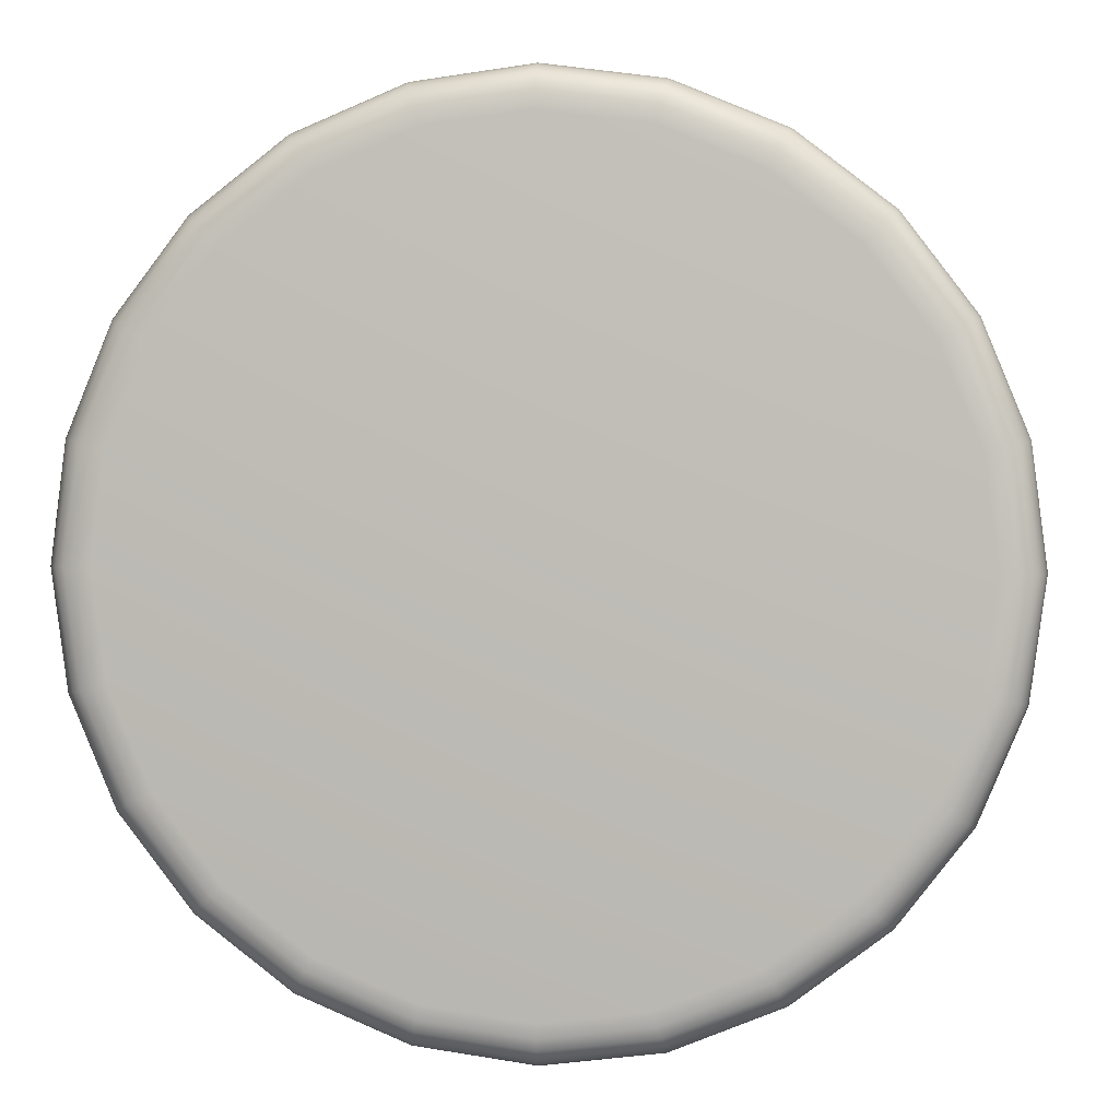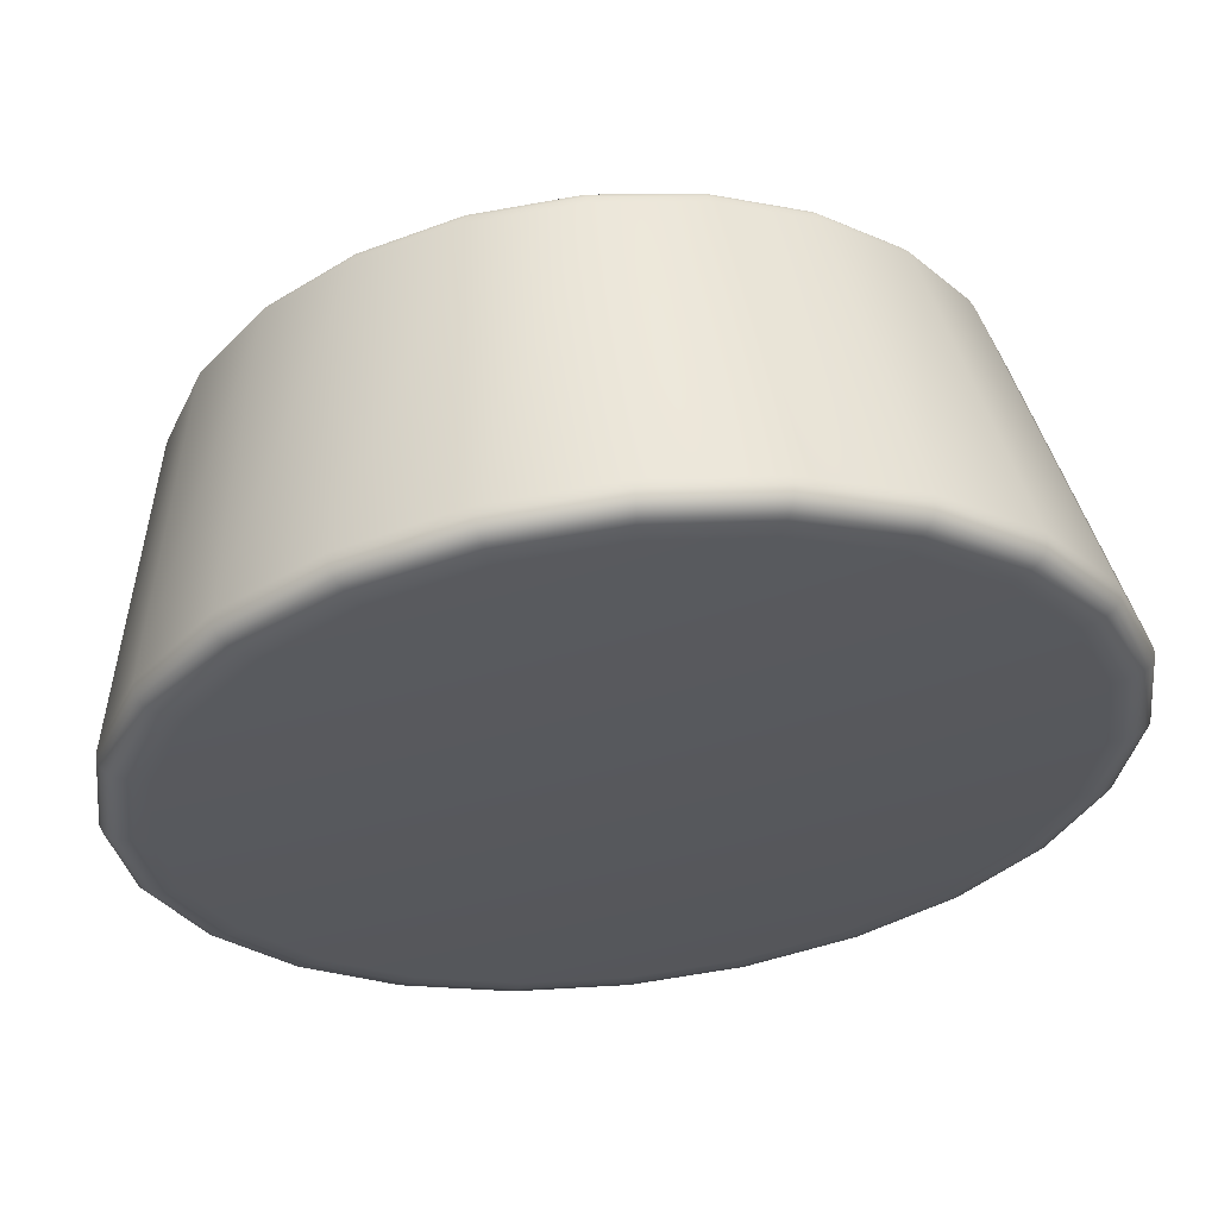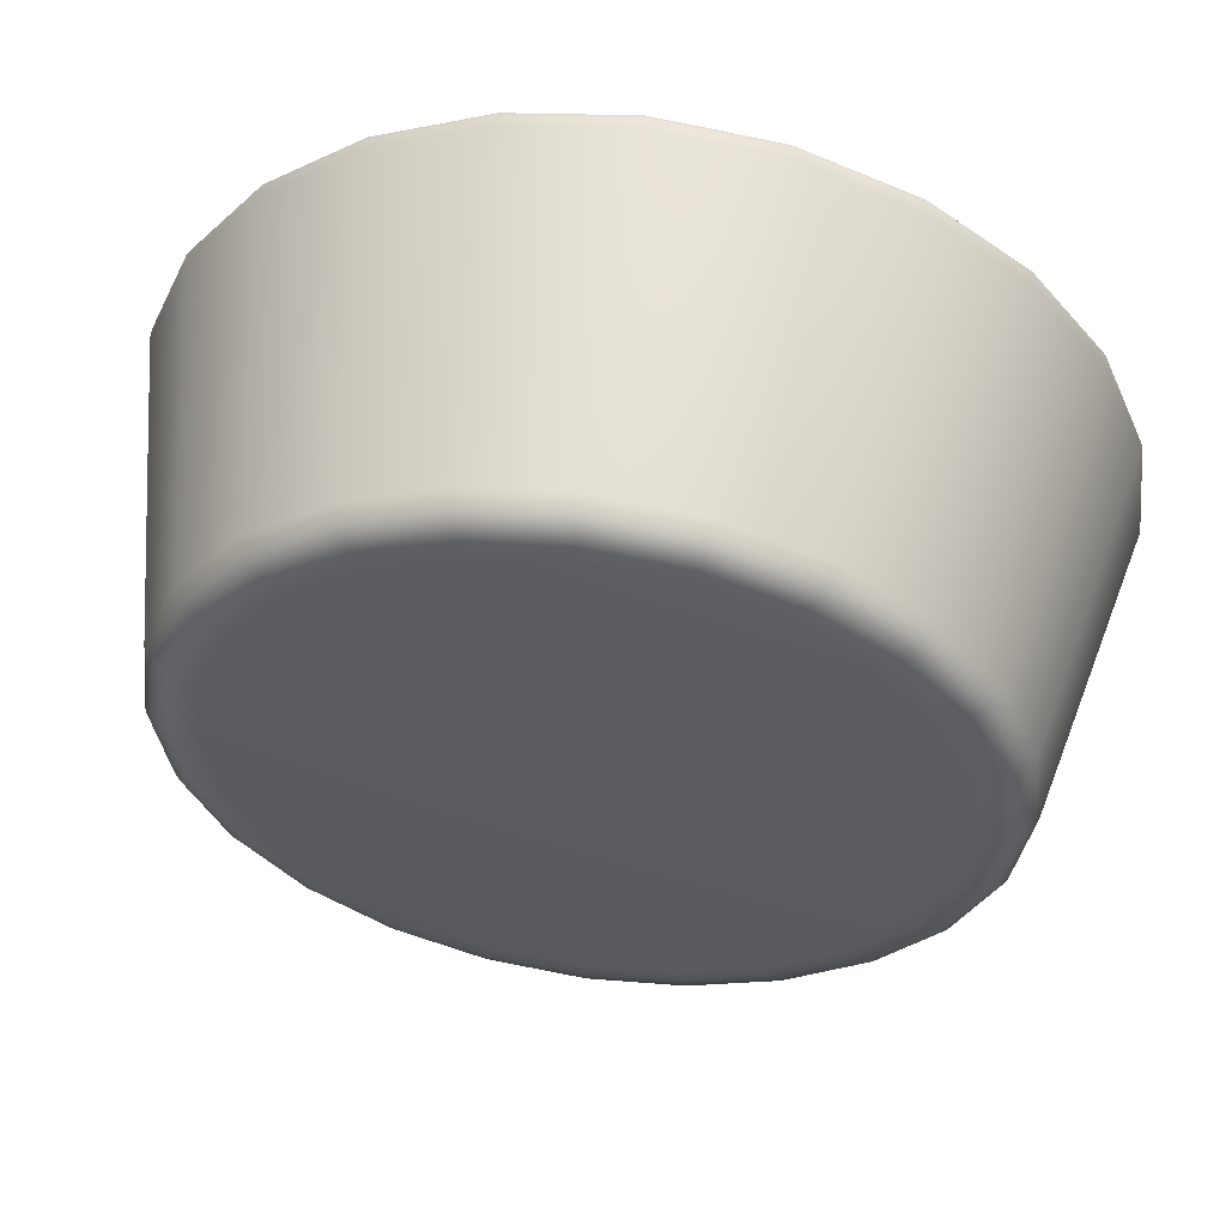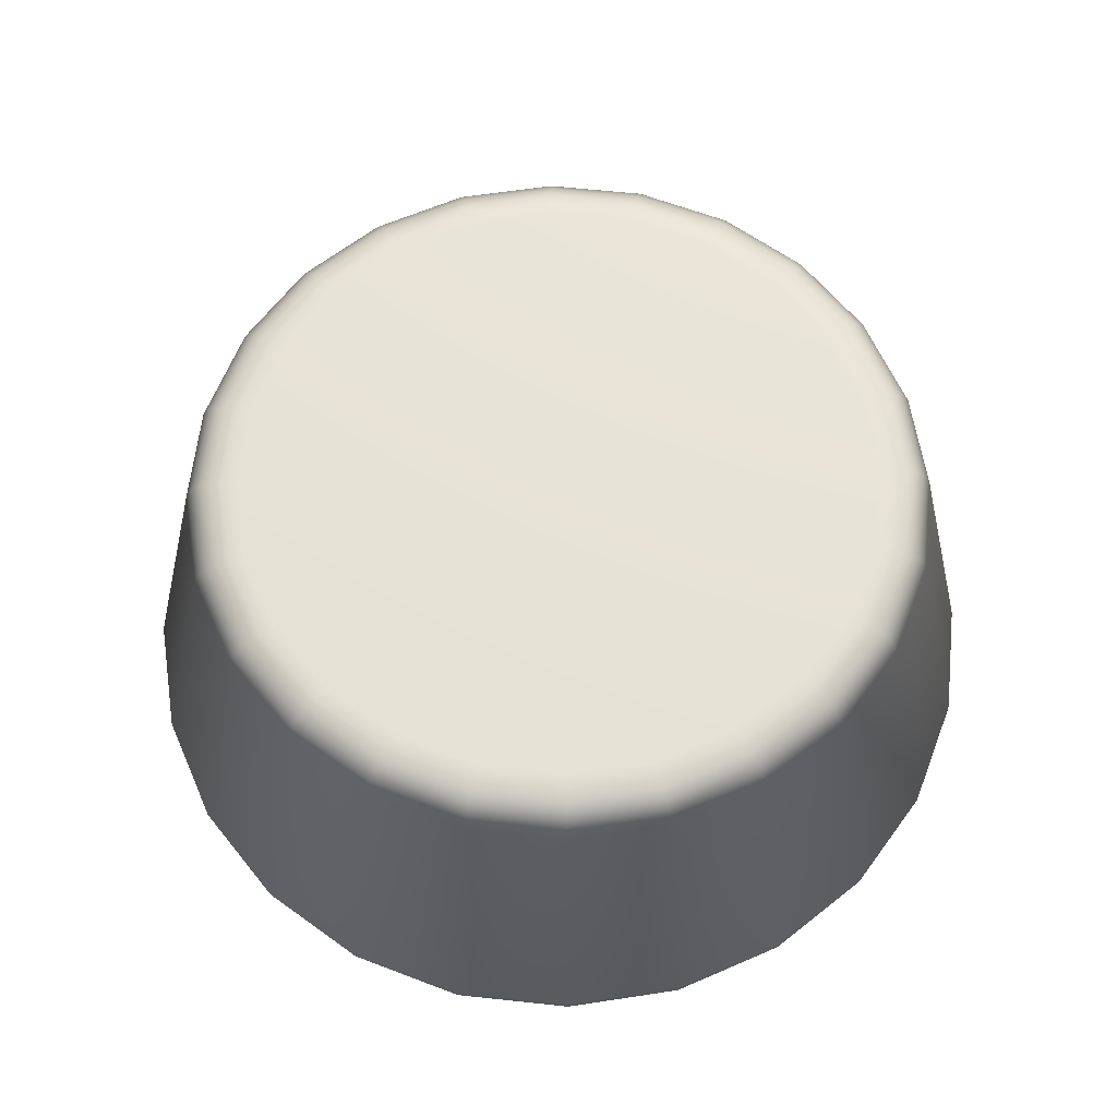
<metadata>
{"format":"obj","ext":"obj","renderer":"f3d","projection":"perspective","resolution":1024,"background":"white","views":[{"elev":3.3,"azim":6.9,"up":"+Z"},{"elev":60.1,"azim":-6.5,"up":"+Z"},{"elev":56.1,"azim":-171.5,"up":"+Z"},{"elev":62.2,"azim":-106.3,"up":"+Y"}]}
</metadata>
<code>
v 28.15 61.05 -20.6
v 27.89 61.05 -19.98
v 27.48 61.05 -19.45
v 26.95 61.05 -19.04
v 26.33 61.05 -18.78
v 25.67 61.05 -18.69
v 25 61.05 -18.78
v 24.39 61.05 -19.04
v 23.85 61.05 -19.45
v 23.45 61.05 -19.98
v 23.19 61.05 -20.6
v 23.1 61.05 -21.26
v 23.19 61.05 -21.93
v 23.45 61.05 -22.54
v 23.85 61.05 -23.08
v 24.39 61.05 -23.48
v 25 61.05 -23.74
v 25.67 61.05 -23.83
v 26.33 61.05 -23.74
v 26.95 61.05 -23.48
v 27.48 61.05 -23.08
v 27.89 61.05 -22.54
v 28.15 61.05 -21.93
v 28.24 61.05 -21.26
v 28.5 61.21 -21.26
v 28.41 61.21 -21.99
v 27.99 63.13 -21.88
v 28.07 63.13 -21.26
v 28.12 61.21 -22.68
v 27.75 63.13 -22.46
v 27.67 61.21 -23.27
v 27.37 63.13 -22.96
v 27.09 61.21 -23.72
v 26.87 63.13 -23.34
v 26.4 61.21 -24
v 26.29 63.13 -23.58
v 25.67 61.21 -24.1
v 25.67 63.13 -23.67
v 24.93 61.21 -24
v 25.05 63.13 -23.58
v 24.25 61.21 -23.72
v 24.47 63.13 -23.34
v 23.66 61.21 -23.27
v 23.97 63.13 -22.96
v 23.21 61.21 -22.68
v 23.59 63.13 -22.46
v 22.93 61.21 -21.99
v 23.34 63.13 -21.88
v 22.83 61.21 -21.26
v 23.26 63.13 -21.26
v 22.93 61.21 -20.53
v 23.34 63.13 -20.64
v 23.21 61.21 -19.84
v 23.59 63.13 -20.06
v 23.66 61.21 -19.26
v 23.97 63.13 -19.56
v 24.25 61.21 -18.81
v 24.47 63.13 -19.18
v 24.93 61.21 -18.52
v 25.05 63.13 -18.94
v 25.67 61.21 -18.43
v 25.67 63.13 -18.86
v 26.4 61.21 -18.52
v 26.29 63.13 -18.94
v 27.09 61.21 -18.81
v 26.87 63.13 -19.18
v 27.67 61.21 -19.26
v 27.37 63.13 -19.56
v 28.12 61.21 -19.84
v 27.75 63.13 -20.06
v 28.41 61.21 -20.53
v 27.99 63.13 -20.64
v 27.66 63.3 -20.73
v 27.73 63.3 -21.26
v 27.66 63.3 -21.79
v 27.46 63.3 -22.29
v 27.13 63.3 -22.72
v 26.7 63.3 -23.05
v 26.2 63.3 -23.25
v 25.67 63.3 -23.32
v 25.13 63.3 -23.25
v 24.64 63.3 -23.05
v 24.21 63.3 -22.72
v 23.88 63.3 -22.29
v 23.68 63.3 -21.79
v 23.61 63.3 -21.26
v 23.68 63.3 -20.73
v 23.88 63.3 -20.23
v 24.21 63.3 -19.8
v 24.64 63.3 -19.47
v 25.13 63.3 -19.27
v 25.67 63.3 -19.2
v 26.2 63.3 -19.27
v 26.7 63.3 -19.47
v 27.13 63.3 -19.8
v 27.46 63.3 -20.23
v 28.24 61.05 -21.95
v 28.33 61.05 -21.26
v 27.97 61.05 -22.59
v 27.55 61.05 -23.14
v 27 61.05 -23.56
v 26.36 61.05 -23.83
v 25.67 61.05 -23.92
v 24.98 61.05 -23.83
v 24.34 61.05 -23.56
v 23.79 61.05 -23.14
v 23.37 61.05 -22.59
v 23.1 61.05 -21.95
v 23.01 61.05 -21.26
v 23.1 61.05 -20.57
v 23.37 61.05 -19.93
v 23.79 61.05 -19.38
v 24.34 61.05 -18.96
v 24.98 61.05 -18.69
v 25.67 61.05 -18.6
v 26.36 61.05 -18.69
v 27 61.05 -18.96
v 27.55 61.05 -19.38
v 27.97 61.05 -19.93
v 28.24 61.05 -20.57
v 27.97 63.18 -21.88
v 28.05 63.18 -21.26
v 27.73 63.18 -22.45
v 27.36 63.18 -22.95
v 26.86 63.18 -23.33
v 26.29 63.18 -23.57
v 25.67 63.18 -23.65
v 25.05 63.18 -23.57
v 24.48 63.18 -23.33
v 23.98 63.18 -22.95
v 23.6 63.18 -22.45
v 23.36 63.18 -21.88
v 23.28 63.18 -21.26
v 23.36 63.18 -20.64
v 23.6 63.18 -20.07
v 23.98 63.18 -19.57
v 24.48 63.18 -19.19
v 25.05 63.18 -18.96
v 25.67 63.18 -18.88
v 26.29 63.18 -18.96
v 26.86 63.18 -19.19
v 27.36 63.18 -19.57
v 27.73 63.18 -20.07
v 27.97 63.18 -20.64
v 28.31 61.07 -21.97
v 28.4 61.07 -21.26
v 28.36 61.09 -21.98
v 28.46 61.09 -21.26
v 28.39 61.12 -21.99
v 28.49 61.12 -21.26
v 28.41 61.16 -22
v 28.51 61.16 -21.26
v 28.04 61.07 -22.63
v 28.08 61.09 -22.65
v 28.11 61.12 -22.67
v 28.13 61.16 -22.68
v 27.6 61.07 -23.19
v 27.64 61.09 -23.23
v 27.66 61.12 -23.26
v 27.68 61.16 -23.27
v 27.03 61.07 -23.63
v 27.06 61.09 -23.67
v 27.08 61.12 -23.7
v 27.09 61.16 -23.72
v 26.38 61.07 -23.9
v 26.39 61.09 -23.95
v 26.4 61.12 -23.99
v 26.4 61.16 -24
v 25.67 61.07 -23.99
v 25.67 61.09 -24.05
v 25.67 61.12 -24.08
v 25.67 61.16 -24.1
v 24.96 61.07 -23.9
v 24.95 61.09 -23.95
v 24.94 61.12 -23.99
v 24.93 61.16 -24
v 24.3 61.07 -23.63
v 24.28 61.09 -23.67
v 24.26 61.12 -23.7
v 24.25 61.16 -23.72
v 23.74 61.07 -23.19
v 23.7 61.09 -23.23
v 23.67 61.12 -23.26
v 23.66 61.16 -23.27
v 23.3 61.07 -22.63
v 23.26 61.09 -22.65
v 23.23 61.12 -22.67
v 23.21 61.16 -22.68
v 23.03 61.07 -21.97
v 22.98 61.09 -21.98
v 22.94 61.12 -21.99
v 22.93 61.16 -22
v 22.94 61.07 -21.26
v 22.88 61.09 -21.26
v 22.85 61.12 -21.26
v 22.83 61.16 -21.26
v 23.03 61.07 -20.55
v 22.98 61.09 -20.54
v 22.94 61.12 -20.53
v 22.93 61.16 -20.53
v 23.3 61.07 -19.89
v 23.26 61.09 -19.87
v 23.23 61.12 -19.85
v 23.21 61.16 -19.84
v 23.74 61.07 -19.33
v 23.7 61.09 -19.29
v 23.67 61.12 -19.27
v 23.66 61.16 -19.25
v 24.3 61.07 -18.89
v 24.28 61.09 -18.85
v 24.26 61.12 -18.82
v 24.25 61.16 -18.8
v 24.96 61.07 -18.62
v 24.95 61.09 -18.57
v 24.94 61.12 -18.54
v 24.93 61.16 -18.52
v 25.67 61.07 -18.53
v 25.67 61.09 -18.47
v 25.67 61.12 -18.44
v 25.67 61.16 -18.42
v 26.38 61.07 -18.62
v 26.39 61.09 -18.57
v 26.4 61.12 -18.54
v 26.4 61.16 -18.52
v 27.03 61.07 -18.89
v 27.06 61.09 -18.85
v 27.08 61.12 -18.82
v 27.09 61.16 -18.8
v 27.6 61.07 -19.33
v 27.64 61.09 -19.29
v 27.66 61.12 -19.27
v 27.68 61.16 -19.25
v 28.04 61.07 -19.89
v 28.08 61.09 -19.87
v 28.11 61.12 -19.85
v 28.13 61.16 -19.84
v 28.31 61.07 -20.55
v 28.36 61.09 -20.54
v 28.39 61.12 -20.53
v 28.41 61.16 -20.53
v 27.94 63.22 -21.87
v 28.02 63.22 -21.26
v 27.89 63.25 -21.86
v 27.97 63.25 -21.26
v 27.83 63.28 -21.84
v 27.91 63.28 -21.26
v 27.75 63.29 -21.82
v 27.83 63.29 -21.26
v 27.7 63.22 -22.44
v 27.66 63.25 -22.41
v 27.61 63.28 -22.38
v 27.54 63.29 -22.34
v 27.33 63.22 -22.92
v 27.3 63.25 -22.89
v 27.25 63.28 -22.84
v 27.19 63.29 -22.79
v 26.84 63.22 -23.3
v 26.82 63.25 -23.25
v 26.79 63.28 -23.2
v 26.75 63.29 -23.13
v 26.28 63.22 -23.53
v 26.26 63.25 -23.48
v 26.25 63.28 -23.42
v 26.23 63.29 -23.34
v 25.67 63.22 -23.61
v 25.67 63.25 -23.56
v 25.67 63.28 -23.5
v 25.67 63.29 -23.42
v 25.06 63.22 -23.53
v 25.07 63.25 -23.48
v 25.09 63.28 -23.42
v 25.11 63.29 -23.34
v 24.49 63.22 -23.3
v 24.52 63.25 -23.25
v 24.55 63.28 -23.2
v 24.59 63.29 -23.13
v 24.01 63.22 -22.92
v 24.04 63.25 -22.89
v 24.09 63.28 -22.84
v 24.14 63.29 -22.79
v 23.63 63.22 -22.44
v 23.68 63.25 -22.41
v 23.73 63.28 -22.38
v 23.8 63.29 -22.34
v 23.4 63.22 -21.87
v 23.45 63.25 -21.86
v 23.51 63.28 -21.84
v 23.58 63.29 -21.82
v 23.32 63.22 -21.26
v 23.37 63.25 -21.26
v 23.43 63.28 -21.26
v 23.51 63.29 -21.26
v 23.4 63.22 -20.65
v 23.45 63.25 -20.67
v 23.51 63.28 -20.68
v 23.58 63.29 -20.7
v 23.63 63.22 -20.09
v 23.68 63.25 -20.11
v 23.73 63.28 -20.14
v 23.8 63.29 -20.18
v 24.01 63.22 -19.6
v 24.04 63.25 -19.63
v 24.09 63.28 -19.68
v 24.14 63.29 -19.74
v 24.49 63.22 -19.22
v 24.52 63.25 -19.27
v 24.55 63.28 -19.32
v 24.59 63.29 -19.39
v 25.06 63.22 -18.99
v 25.07 63.25 -19.04
v 25.09 63.28 -19.1
v 25.11 63.29 -19.18
v 25.67 63.22 -18.91
v 25.67 63.25 -18.96
v 25.67 63.28 -19.02
v 25.67 63.29 -19.1
v 26.28 63.22 -18.99
v 26.26 63.25 -19.04
v 26.25 63.28 -19.1
v 26.23 63.29 -19.18
v 26.84 63.22 -19.22
v 26.82 63.25 -19.27
v 26.79 63.28 -19.32
v 26.75 63.29 -19.39
v 27.33 63.22 -19.6
v 27.3 63.25 -19.63
v 27.25 63.28 -19.68
v 27.19 63.29 -19.74
v 27.7 63.22 -20.09
v 27.66 63.25 -20.11
v 27.61 63.28 -20.14
v 27.54 63.29 -20.18
v 27.94 63.22 -20.65
v 27.89 63.25 -20.67
v 27.83 63.28 -20.68
v 27.75 63.29 -20.7
o Cylinder064
g Cylinder064
f 1 2 3 4 5 6 7 8 9 10 11 12 13 14 15 16 17 18 19 20 21 22 23 24
f 25 26 27 28
f 26 29 30 27
f 29 31 32 30
f 31 33 34 32
f 33 35 36 34
f 35 37 38 36
f 37 39 40 38
f 39 41 42 40
f 41 43 44 42
f 43 45 46 44
f 45 47 48 46
f 47 49 50 48
f 49 51 52 50
f 51 53 54 52
f 53 55 56 54
f 55 57 58 56
f 57 59 60 58
f 59 61 62 60
f 61 63 64 62
f 63 65 66 64
f 65 67 68 66
f 67 69 70 68
f 69 71 72 70
f 71 25 28 72
f 73 74 75 76 77 78 79 80 81 82 83 84 85 86 87 88 89 90 91 92 93 94 95 96
f 23 97 98 24
f 22 99 97 23
f 21 100 99 22
f 20 101 100 21
f 19 102 101 20
f 18 103 102 19
f 17 104 103 18
f 16 105 104 17
f 15 106 105 16
f 14 107 106 15
f 13 108 107 14
f 12 109 108 13
f 11 110 109 12
f 10 111 110 11
f 9 112 111 10
f 8 113 112 9
f 7 114 113 8
f 6 115 114 7
f 5 116 115 6
f 4 117 116 5
f 3 118 117 4
f 2 119 118 3
f 1 120 119 2
f 24 98 120 1
f 27 121 122 28
f 30 123 121 27
f 32 124 123 30
f 34 125 124 32
f 36 126 125 34
f 38 127 126 36
f 40 128 127 38
f 42 129 128 40
f 44 130 129 42
f 46 131 130 44
f 48 132 131 46
f 50 133 132 48
f 52 134 133 50
f 54 135 134 52
f 56 136 135 54
f 58 137 136 56
f 60 138 137 58
f 62 139 138 60
f 64 140 139 62
f 66 141 140 64
f 68 142 141 66
f 70 143 142 68
f 72 144 143 70
f 28 122 144 72
f 97 145 146 98
f 145 147 148 146
f 147 149 150 148
f 149 151 152 150
f 151 26 25 152
f 99 153 145 97
f 153 154 147 145
f 154 155 149 147
f 155 156 151 149
f 156 29 26 151
f 100 157 153 99
f 157 158 154 153
f 158 159 155 154
f 159 160 156 155
f 160 31 29 156
f 101 161 157 100
f 161 162 158 157
f 162 163 159 158
f 163 164 160 159
f 164 33 31 160
f 102 165 161 101
f 165 166 162 161
f 166 167 163 162
f 167 168 164 163
f 168 35 33 164
f 103 169 165 102
f 169 170 166 165
f 170 171 167 166
f 171 172 168 167
f 172 37 35 168
f 104 173 169 103
f 173 174 170 169
f 174 175 171 170
f 175 176 172 171
f 176 39 37 172
f 105 177 173 104
f 177 178 174 173
f 178 179 175 174
f 179 180 176 175
f 180 41 39 176
f 106 181 177 105
f 181 182 178 177
f 182 183 179 178
f 183 184 180 179
f 184 43 41 180
f 107 185 181 106
f 185 186 182 181
f 186 187 183 182
f 187 188 184 183
f 188 45 43 184
f 108 189 185 107
f 189 190 186 185
f 190 191 187 186
f 191 192 188 187
f 192 47 45 188
f 109 193 189 108
f 193 194 190 189
f 194 195 191 190
f 195 196 192 191
f 196 49 47 192
f 110 197 193 109
f 197 198 194 193
f 198 199 195 194
f 199 200 196 195
f 200 51 49 196
f 111 201 197 110
f 201 202 198 197
f 202 203 199 198
f 203 204 200 199
f 204 53 51 200
f 112 205 201 111
f 205 206 202 201
f 206 207 203 202
f 207 208 204 203
f 208 55 53 204
f 113 209 205 112
f 209 210 206 205
f 210 211 207 206
f 211 212 208 207
f 212 57 55 208
f 114 213 209 113
f 213 214 210 209
f 214 215 211 210
f 215 216 212 211
f 216 59 57 212
f 115 217 213 114
f 217 218 214 213
f 218 219 215 214
f 219 220 216 215
f 220 61 59 216
f 116 221 217 115
f 221 222 218 217
f 222 223 219 218
f 223 224 220 219
f 224 63 61 220
f 117 225 221 116
f 225 226 222 221
f 226 227 223 222
f 227 228 224 223
f 228 65 63 224
f 118 229 225 117
f 229 230 226 225
f 230 231 227 226
f 231 232 228 227
f 232 67 65 228
f 119 233 229 118
f 233 234 230 229
f 234 235 231 230
f 235 236 232 231
f 236 69 67 232
f 120 237 233 119
f 237 238 234 233
f 238 239 235 234
f 239 240 236 235
f 240 71 69 236
f 98 146 237 120
f 146 148 238 237
f 148 150 239 238
f 150 152 240 239
f 152 25 71 240
f 121 241 242 122
f 241 243 244 242
f 243 245 246 244
f 245 247 248 246
f 247 75 74 248
f 123 249 241 121
f 249 250 243 241
f 250 251 245 243
f 251 252 247 245
f 252 76 75 247
f 124 253 249 123
f 253 254 250 249
f 254 255 251 250
f 255 256 252 251
f 256 77 76 252
f 125 257 253 124
f 257 258 254 253
f 258 259 255 254
f 259 260 256 255
f 260 78 77 256
f 126 261 257 125
f 261 262 258 257
f 262 263 259 258
f 263 264 260 259
f 264 79 78 260
f 127 265 261 126
f 265 266 262 261
f 266 267 263 262
f 267 268 264 263
f 268 80 79 264
f 128 269 265 127
f 269 270 266 265
f 270 271 267 266
f 271 272 268 267
f 272 81 80 268
f 129 273 269 128
f 273 274 270 269
f 274 275 271 270
f 275 276 272 271
f 276 82 81 272
f 130 277 273 129
f 277 278 274 273
f 278 279 275 274
f 279 280 276 275
f 280 83 82 276
f 131 281 277 130
f 281 282 278 277
f 282 283 279 278
f 283 284 280 279
f 284 84 83 280
f 132 285 281 131
f 285 286 282 281
f 286 287 283 282
f 287 288 284 283
f 288 85 84 284
f 133 289 285 132
f 289 290 286 285
f 290 291 287 286
f 291 292 288 287
f 292 86 85 288
f 134 293 289 133
f 293 294 290 289
f 294 295 291 290
f 295 296 292 291
f 296 87 86 292
f 135 297 293 134
f 297 298 294 293
f 298 299 295 294
f 299 300 296 295
f 300 88 87 296
f 136 301 297 135
f 301 302 298 297
f 302 303 299 298
f 303 304 300 299
f 304 89 88 300
f 137 305 301 136
f 305 306 302 301
f 306 307 303 302
f 307 308 304 303
f 308 90 89 304
f 138 309 305 137
f 309 310 306 305
f 310 311 307 306
f 311 312 308 307
f 312 91 90 308
f 139 313 309 138
f 313 314 310 309
f 314 315 311 310
f 315 316 312 311
f 316 92 91 312
f 140 317 313 139
f 317 318 314 313
f 318 319 315 314
f 319 320 316 315
f 320 93 92 316
f 141 321 317 140
f 321 322 318 317
f 322 323 319 318
f 323 324 320 319
f 324 94 93 320
f 142 325 321 141
f 325 326 322 321
f 326 327 323 322
f 327 328 324 323
f 328 95 94 324
f 143 329 325 142
f 329 330 326 325
f 330 331 327 326
f 331 332 328 327
f 332 96 95 328
f 144 333 329 143
f 333 334 330 329
f 334 335 331 330
f 335 336 332 331
f 336 73 96 332
f 122 242 333 144
f 242 244 334 333
f 244 246 335 334
f 246 248 336 335
f 248 74 73 336

</code>
